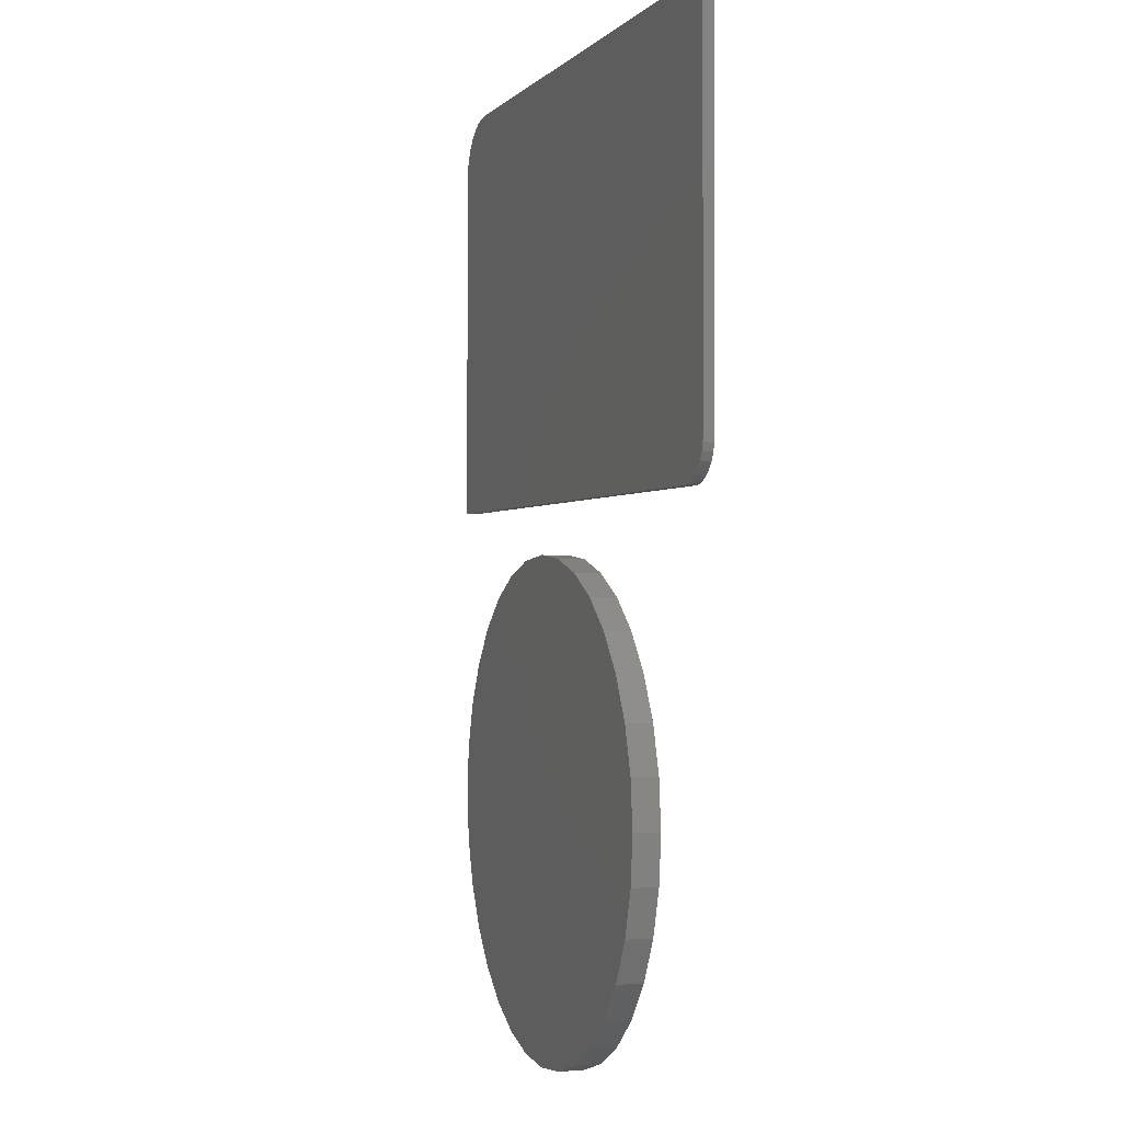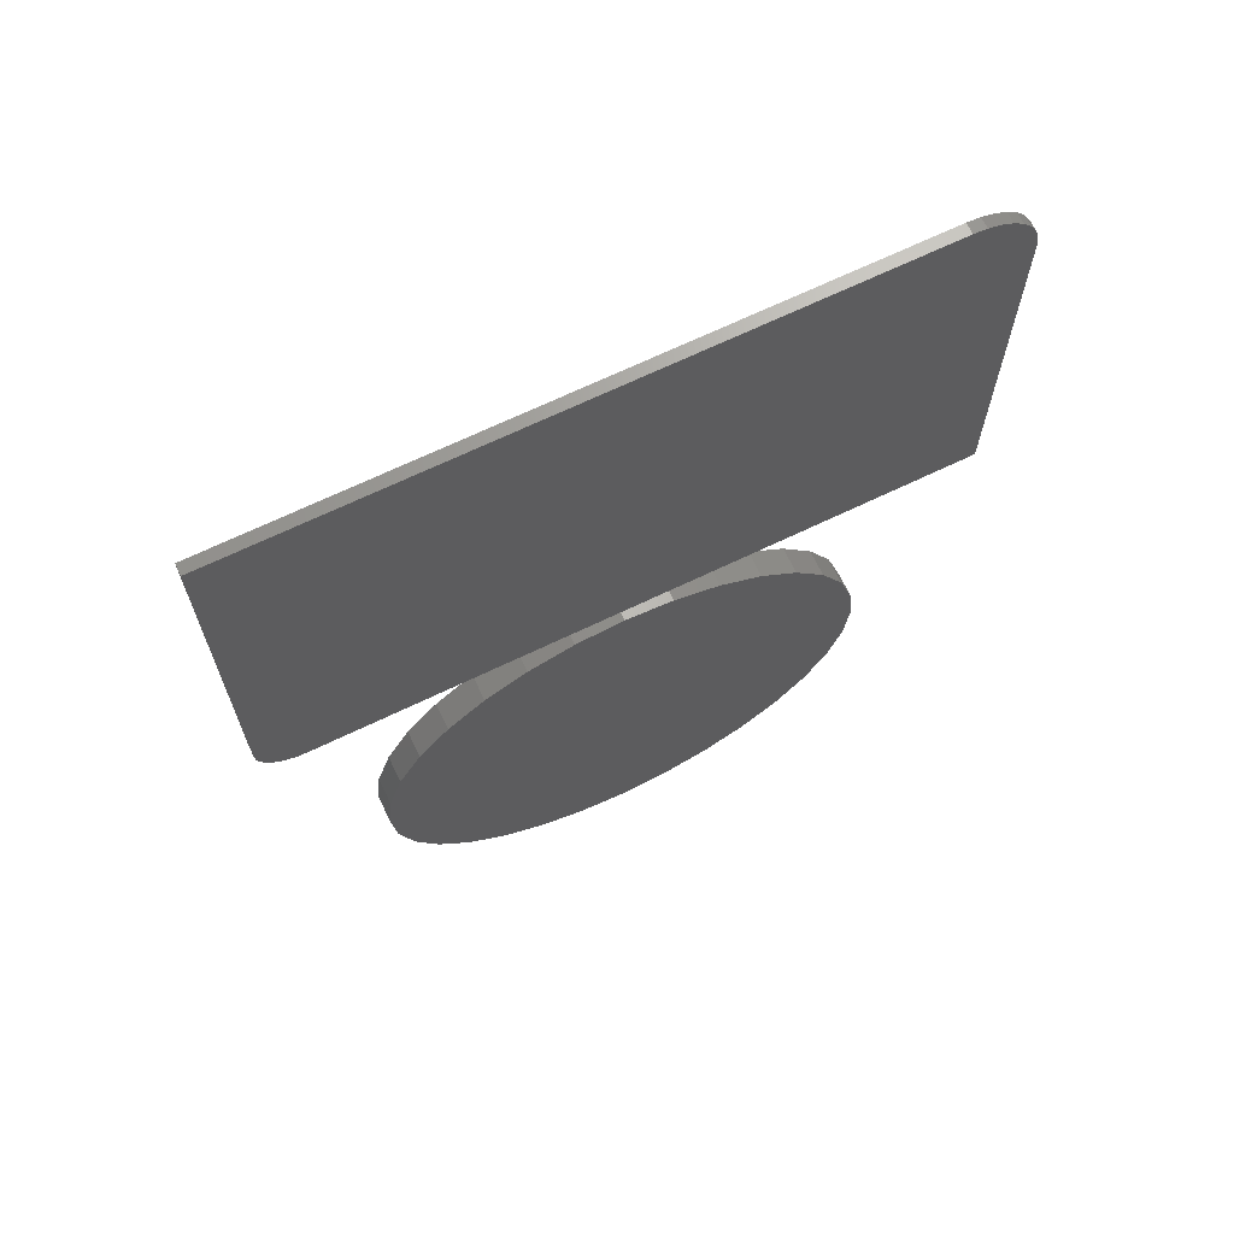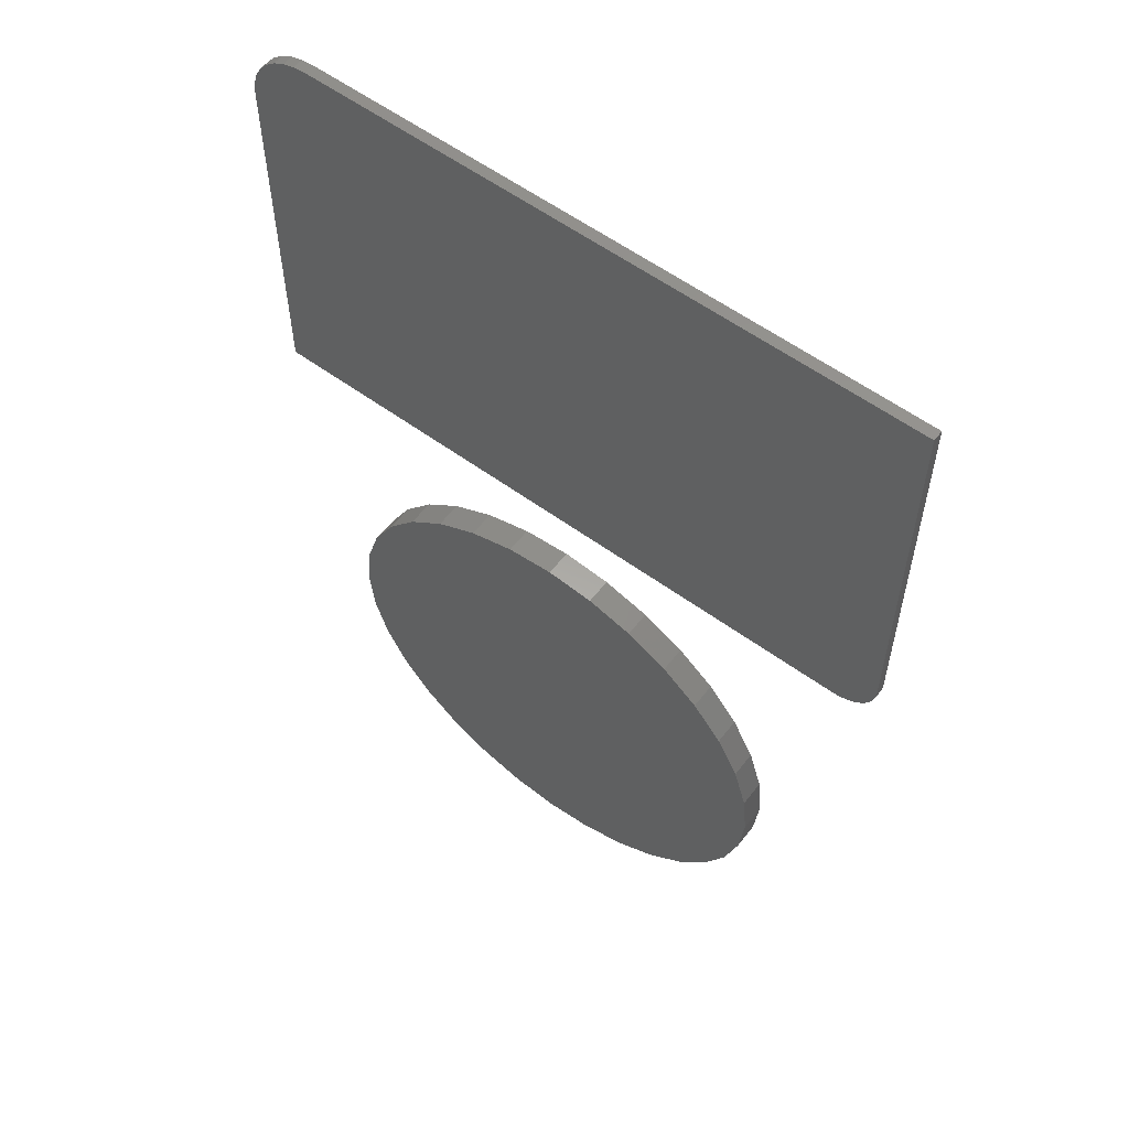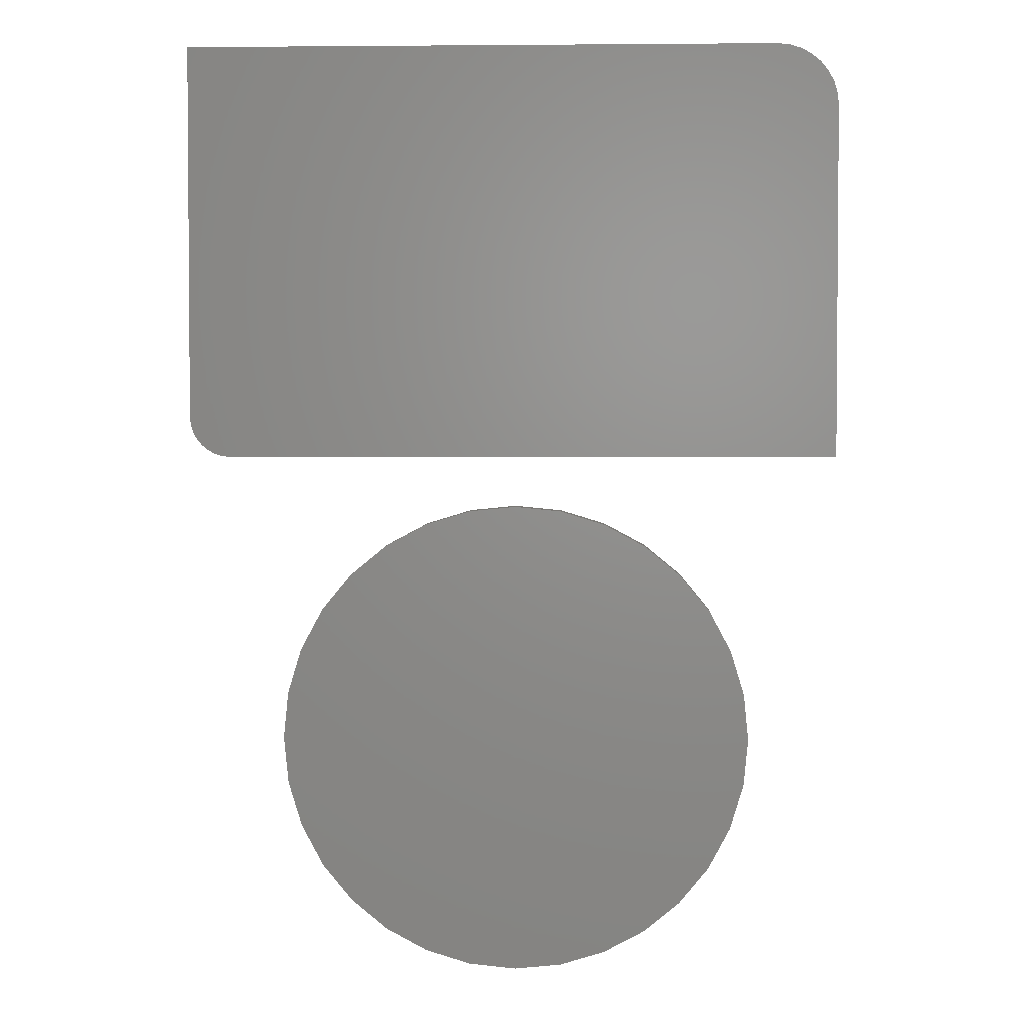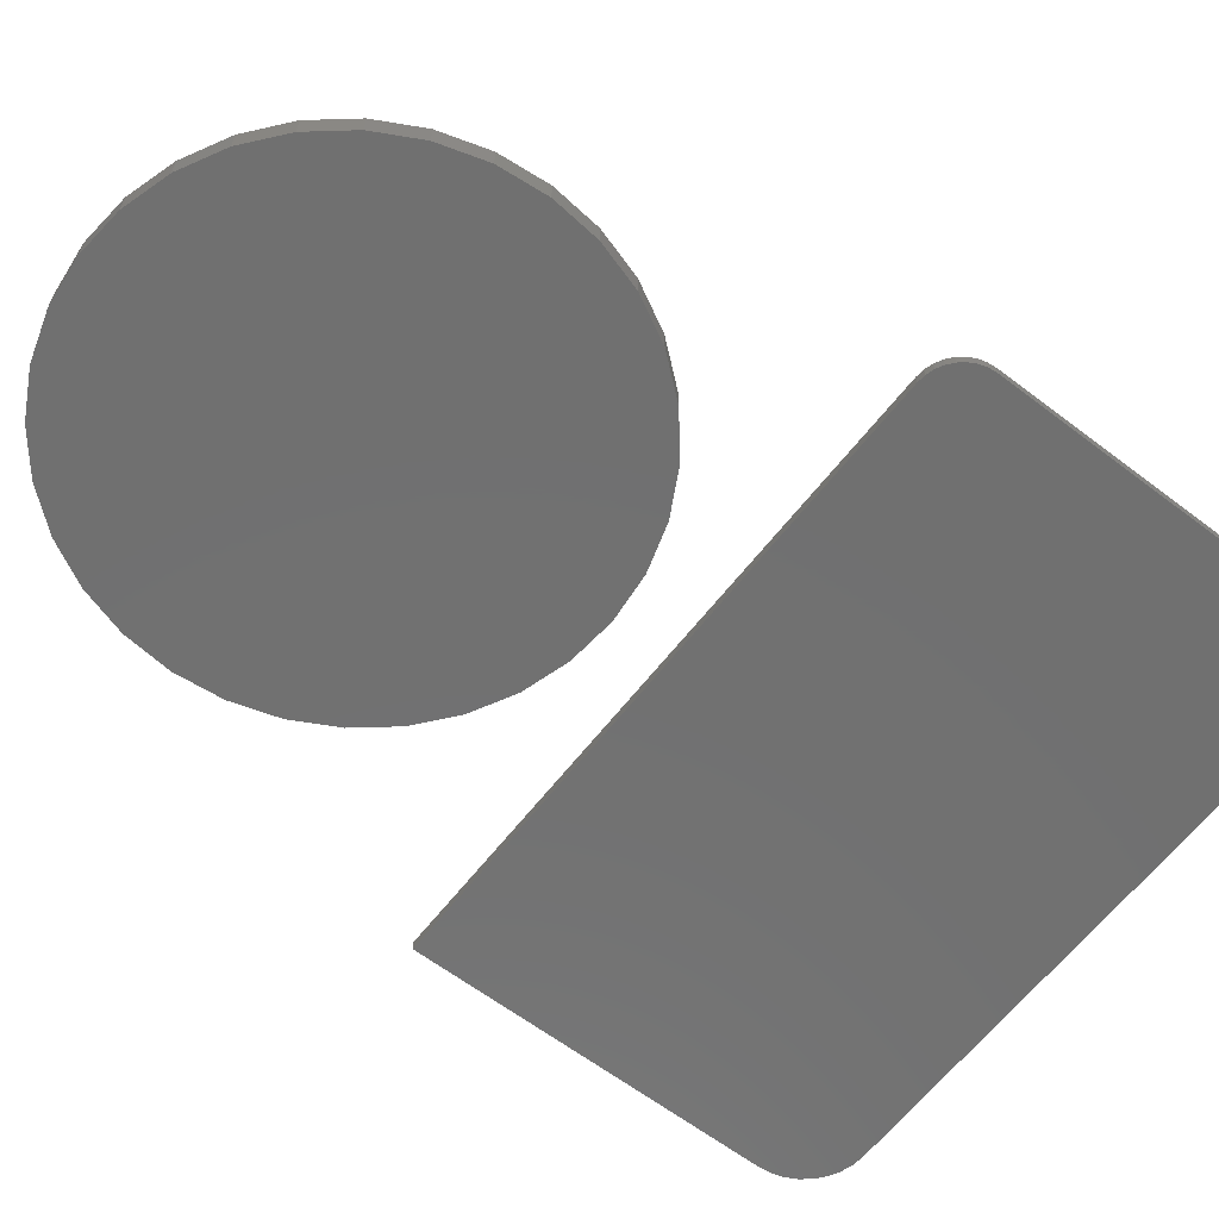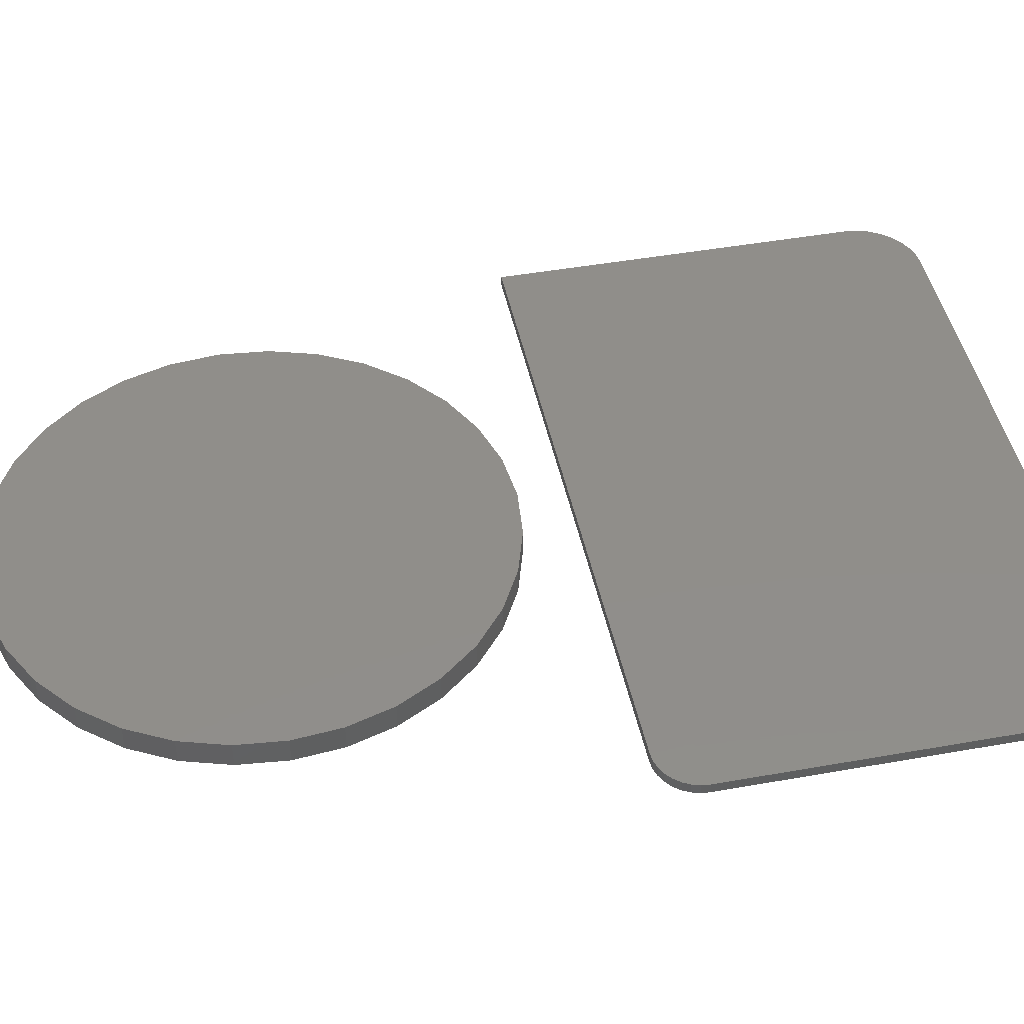
<metadata>
{"format":"stl","ext":"stl","renderer":"f3d","projection":"perspective","resolution":1024,"background":"white","views":[{"elev":-1.2,"azim":-109.1,"up":"+Z"},{"elev":68.3,"azim":-25.7,"up":"+Z"},{"elev":57.7,"azim":-142.8,"up":"+Z"},{"elev":2.8,"azim":2.4,"up":"+Z"},{"elev":-62.5,"azim":-127.7,"up":"+Y"},{"elev":45.7,"azim":-101.6,"up":"+Y"}]}
</metadata>
<code>
# stl→obj: 104 verts, 200 faces
v -0.5 -0.05469 0.7488
v -0.5 -0.05469 0.1797
v 0.5 -0.05469 0.1172
v 0.5 -0.05469 0.655
v 0.4982 -0.05469 0.6733
v 0.4929 -0.05469 0.6909
v 0.4842 -0.05469 0.7071
v 0.4725 -0.05469 0.7213
v 0.4583 -0.05469 0.733
v 0.4421 -0.05469 0.7416
v 0.4245 -0.05469 0.747
v 0.4062 -0.05469 0.7488
v -0.4988 -0.05469 0.1675
v -0.4952 -0.05469 0.1558
v -0.4895 -0.05469 0.145
v -0.4817 -0.05469 0.1355
v -0.4722 -0.05469 0.1277
v -0.4614 -0.05469 0.1219
v -0.4497 -0.05469 0.1184
v -0.4375 -0.05469 0.1172
v -0.5 -0.03906 0.7488
v 0.4062 -0.03906 0.7488
v 0.4245 -0.03906 0.747
v 0.4421 -0.03906 0.7416
v 0.4583 -0.03906 0.733
v 0.4725 -0.03906 0.7213
v 0.4842 -0.03906 0.7071
v 0.4929 -0.03906 0.6909
v 0.4982 -0.03906 0.6733
v 0.5 -0.03906 0.655
v 0.5 -0.03906 0.1172
v -0.5 -0.03906 0.1797
v -0.4375 -0.03906 0.1172
v -0.4497 -0.03906 0.1184
v -0.4614 -0.03906 0.1219
v -0.4722 -0.03906 0.1277
v -0.4817 -0.03906 0.1355
v -0.4895 -0.03906 0.145
v -0.4952 -0.03906 0.1558
v -0.4988 -0.03906 0.1675
v -0.06559 -0.03906 0.0325
v 0.07611 -0.03906 0.0325
v 0.005263 -0.03906 0.03947
v 0.1442 -0.03906 0.01183
v -0.1337 -0.03906 0.01183
v 0.207 -0.03906 -0.02173
v -0.1965 -0.03906 -0.02173
v 0.2621 -0.03906 -0.06689
v -0.2515 -0.03906 -0.06689
v 0.3072 -0.03906 -0.1219
v -0.2967 -0.03906 -0.1219
v 0.3408 -0.03906 -0.1847
v -0.3303 -0.03906 -0.1847
v 0.3614 -0.03906 -0.2528
v -0.3509 -0.03906 -0.2528
v 0.3684 -0.03906 -0.3237
v -0.3579 -0.03906 -0.3237
v 0.3614 -0.03906 -0.3945
v -0.3509 -0.03906 -0.3945
v 0.3408 -0.03906 -0.4627
v -0.3303 -0.03906 -0.4627
v 0.3072 -0.03906 -0.5254
v -0.2967 -0.03906 -0.5254
v 0.2621 -0.03906 -0.5805
v -0.2515 -0.03906 -0.5805
v 0.207 -0.03906 -0.6256
v -0.1965 -0.03906 -0.6256
v 0.1442 -0.03906 -0.6592
v -0.1337 -0.03906 -0.6592
v 0.07611 -0.03906 -0.6799
v -0.06559 -0.03906 -0.6799
v 0.005263 -0.03906 -0.6868
v 0.005263 1.166e-16 0.03947
v 0.07611 1.198e-16 0.0325
v -0.06559 1.119e-16 0.0325
v 0.005263 3.601e-17 -0.6868
v -0.06559 3.285e-17 -0.6799
v 0.07611 4.072e-17 -0.6799
v -0.1337 3.136e-17 -0.6592
v 0.1442 4.679e-17 -0.6592
v -0.1965 3.16e-17 -0.6256
v 0.207 5.4e-17 -0.6256
v -0.2515 3.356e-17 -0.5805
v 0.2621 6.207e-17 -0.5805
v -0.2967 3.717e-17 -0.5254
v 0.3072 7.069e-17 -0.5254
v -0.3303 4.227e-17 -0.4627
v 0.3408 7.952e-17 -0.4627
v -0.3509 4.869e-17 -0.3945
v 0.3614 8.823e-17 -0.3945
v -0.3579 5.617e-17 -0.3237
v 0.3684 9.649e-17 -0.3237
v -0.3509 6.442e-17 -0.2528
v 0.3614 1.04e-16 -0.2528
v -0.3303 7.313e-17 -0.1847
v 0.3408 1.104e-16 -0.1847
v -0.2967 8.197e-17 -0.1219
v 0.3072 1.155e-16 -0.1219
v -0.2515 9.058e-17 -0.06689
v 0.2621 1.191e-16 -0.06689
v -0.1965 9.865e-17 -0.02173
v 0.207 1.211e-16 -0.02173
v -0.1337 1.059e-16 0.01183
v 0.1442 1.213e-16 0.01183
f 1 2 3
f 1 3 4
f 1 4 5
f 1 5 6
f 1 6 7
f 1 7 8
f 1 8 9
f 1 9 10
f 1 10 11
f 1 11 12
f 2 13 14
f 2 14 15
f 2 15 16
f 2 16 17
f 2 17 18
f 2 18 19
f 2 19 20
f 2 20 3
f 21 22 23
f 21 23 24
f 21 24 25
f 21 25 26
f 21 26 27
f 21 27 28
f 21 28 29
f 21 29 30
f 21 30 31
f 21 31 32
f 32 31 33
f 32 33 34
f 32 34 35
f 32 35 36
f 32 36 37
f 32 37 38
f 32 38 39
f 32 39 40
f 1 21 2
f 2 21 32
f 20 33 3
f 3 33 31
f 33 20 34
f 34 20 19
f 34 19 35
f 35 19 18
f 35 18 36
f 36 18 17
f 36 17 37
f 37 17 16
f 37 16 38
f 38 16 15
f 38 15 39
f 39 15 14
f 39 14 40
f 40 14 13
f 40 13 32
f 32 13 2
f 12 22 1
f 1 22 21
f 3 31 4
f 4 31 30
f 22 12 23
f 23 12 11
f 23 11 24
f 24 11 10
f 24 10 25
f 25 10 9
f 25 9 26
f 26 9 8
f 26 8 27
f 27 8 7
f 27 7 28
f 28 7 6
f 28 6 29
f 29 6 5
f 29 5 30
f 30 5 4
f 41 42 43
f 42 41 44
f 44 41 45
f 44 45 46
f 46 45 47
f 46 47 48
f 48 47 49
f 48 49 50
f 50 49 51
f 50 51 52
f 52 51 53
f 52 53 54
f 54 53 55
f 54 55 56
f 56 55 57
f 56 57 58
f 58 57 59
f 58 59 60
f 60 59 61
f 60 61 62
f 62 61 63
f 62 63 64
f 64 63 65
f 64 65 66
f 66 65 67
f 66 67 68
f 68 67 69
f 68 69 70
f 70 69 71
f 70 71 72
f 73 74 75
f 76 77 78
f 78 77 79
f 78 79 80
f 80 79 81
f 80 81 82
f 82 81 83
f 82 83 84
f 84 83 85
f 84 85 86
f 86 85 87
f 86 87 88
f 88 87 89
f 88 89 90
f 90 89 91
f 90 91 92
f 92 91 93
f 92 93 94
f 94 93 95
f 94 95 96
f 96 95 97
f 96 97 98
f 98 97 99
f 98 99 100
f 100 99 101
f 100 101 102
f 102 101 103
f 102 103 104
f 104 103 75
f 104 75 74
f 92 56 90
f 90 56 58
f 90 58 88
f 88 58 60
f 88 60 86
f 86 60 62
f 86 62 84
f 84 62 64
f 84 64 82
f 82 64 66
f 82 66 80
f 80 66 68
f 80 68 78
f 78 68 70
f 78 70 76
f 76 70 72
f 76 72 77
f 77 72 71
f 77 71 79
f 79 71 69
f 79 69 81
f 81 69 67
f 81 67 83
f 83 67 65
f 83 65 85
f 85 65 63
f 85 63 87
f 87 63 61
f 87 61 89
f 89 61 59
f 89 59 91
f 91 59 57
f 91 57 93
f 93 57 55
f 93 55 95
f 95 55 53
f 95 53 97
f 97 53 51
f 97 51 99
f 99 51 49
f 99 49 101
f 101 49 47
f 101 47 103
f 103 47 45
f 103 45 75
f 75 45 41
f 75 41 73
f 73 41 43
f 73 43 74
f 74 43 42
f 74 42 104
f 104 42 44
f 104 44 102
f 102 44 46
f 102 46 100
f 100 46 48
f 100 48 98
f 98 48 50
f 98 50 96
f 96 50 52
f 96 52 94
f 94 52 54
f 94 54 92
f 92 54 56

</code>
